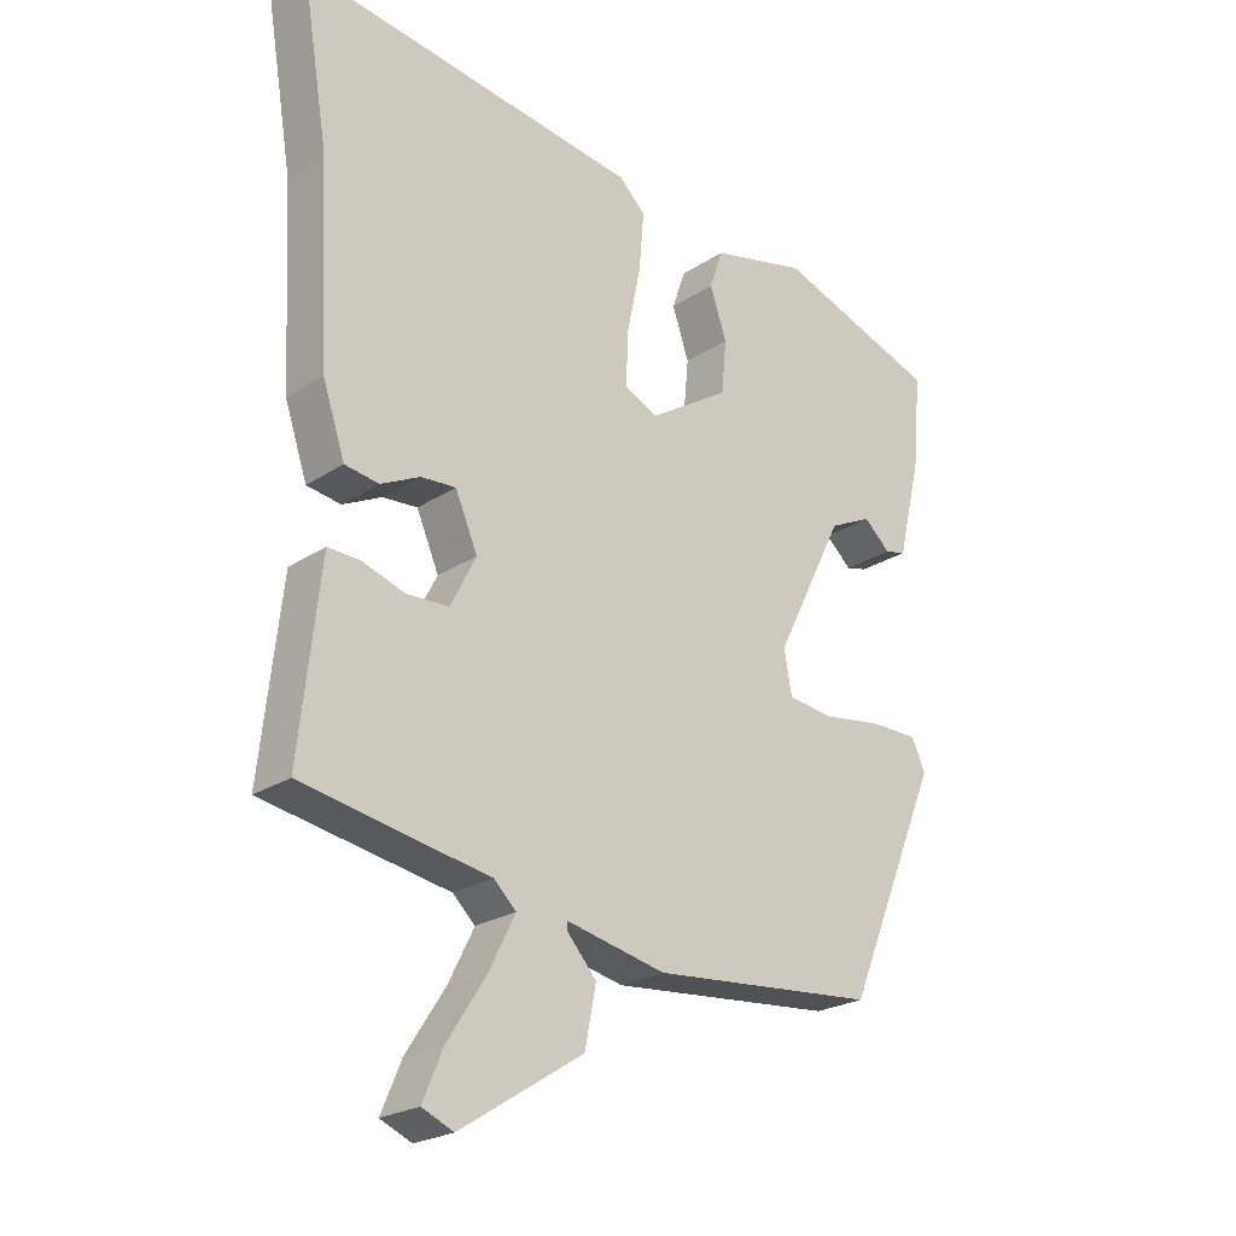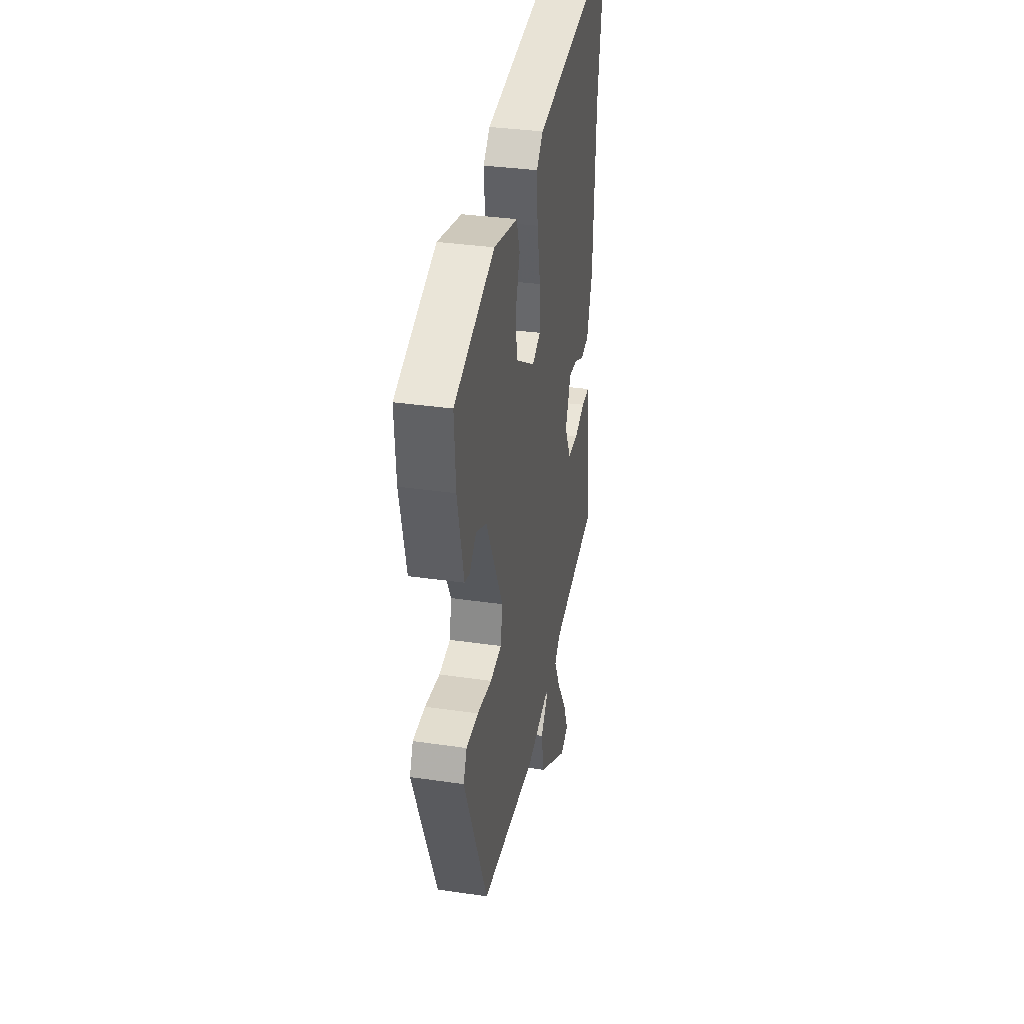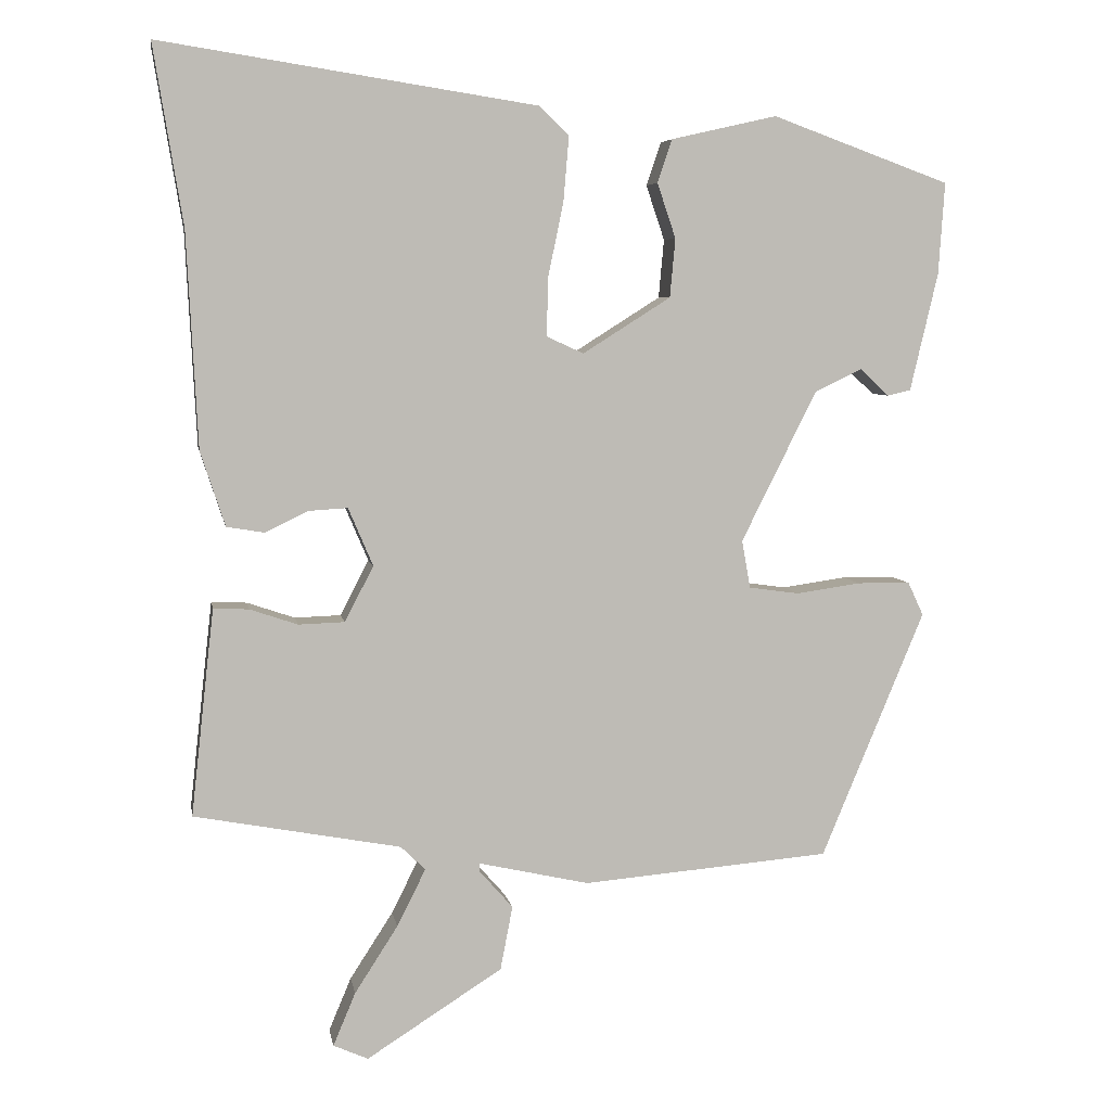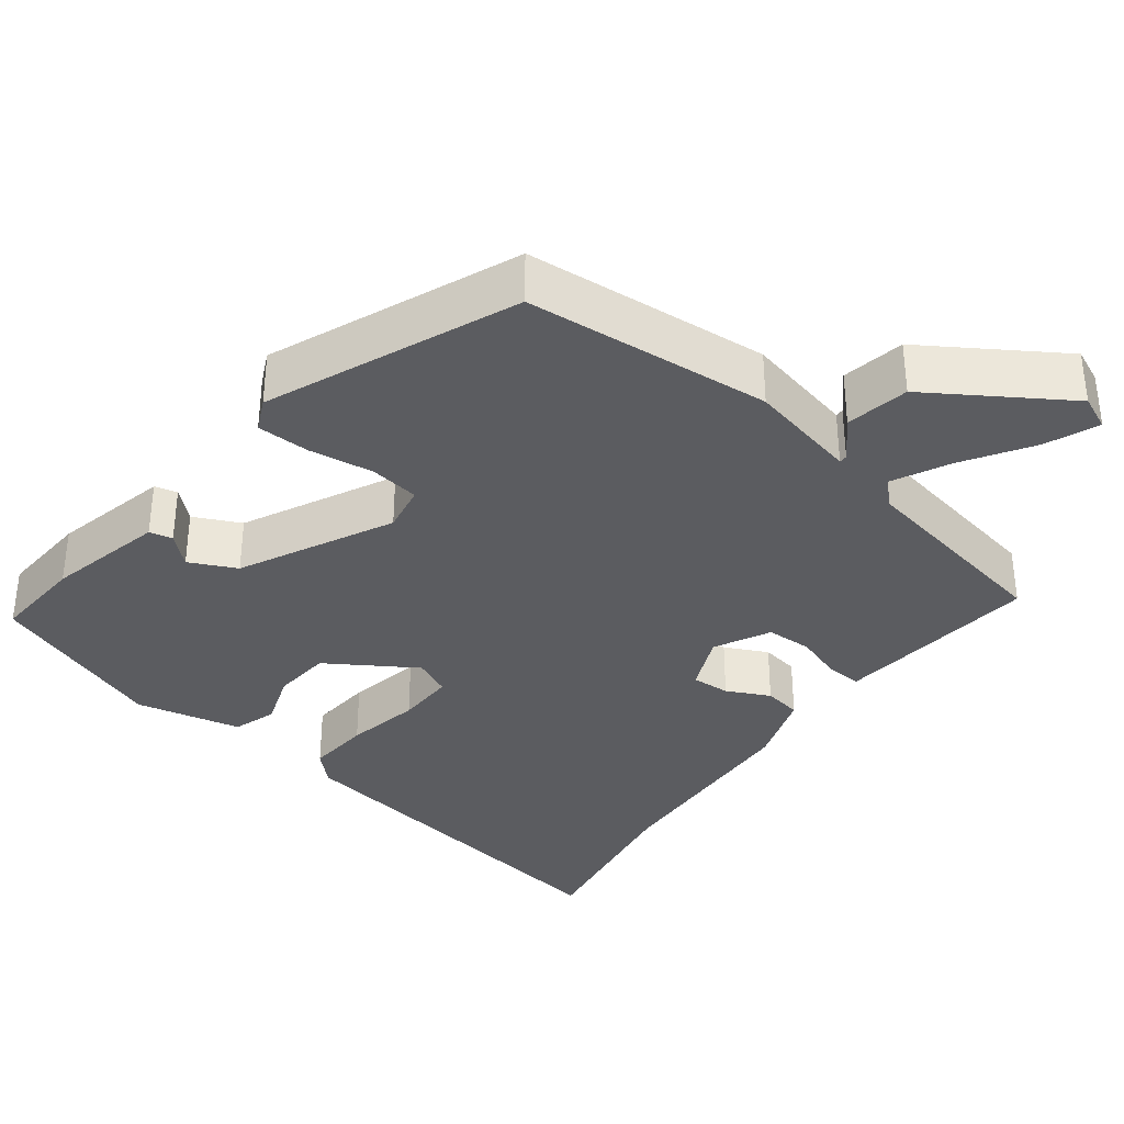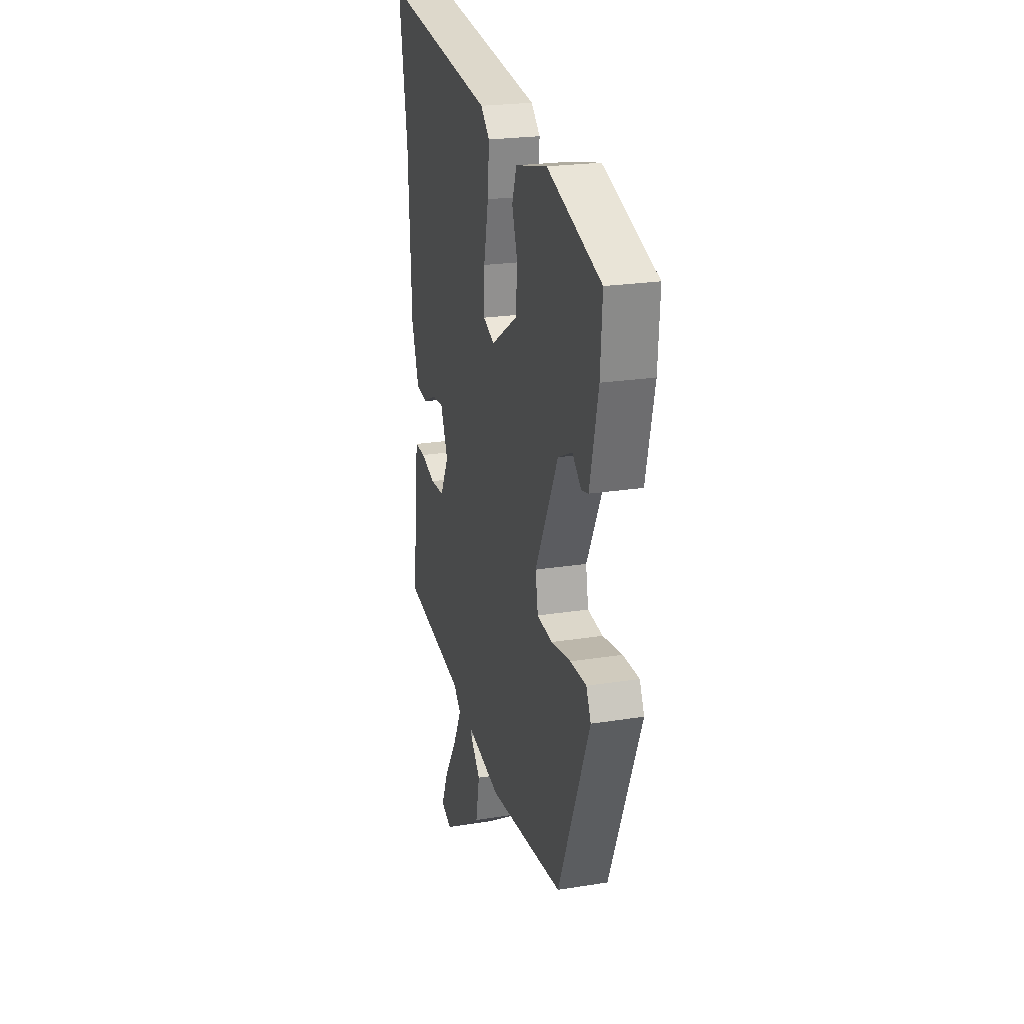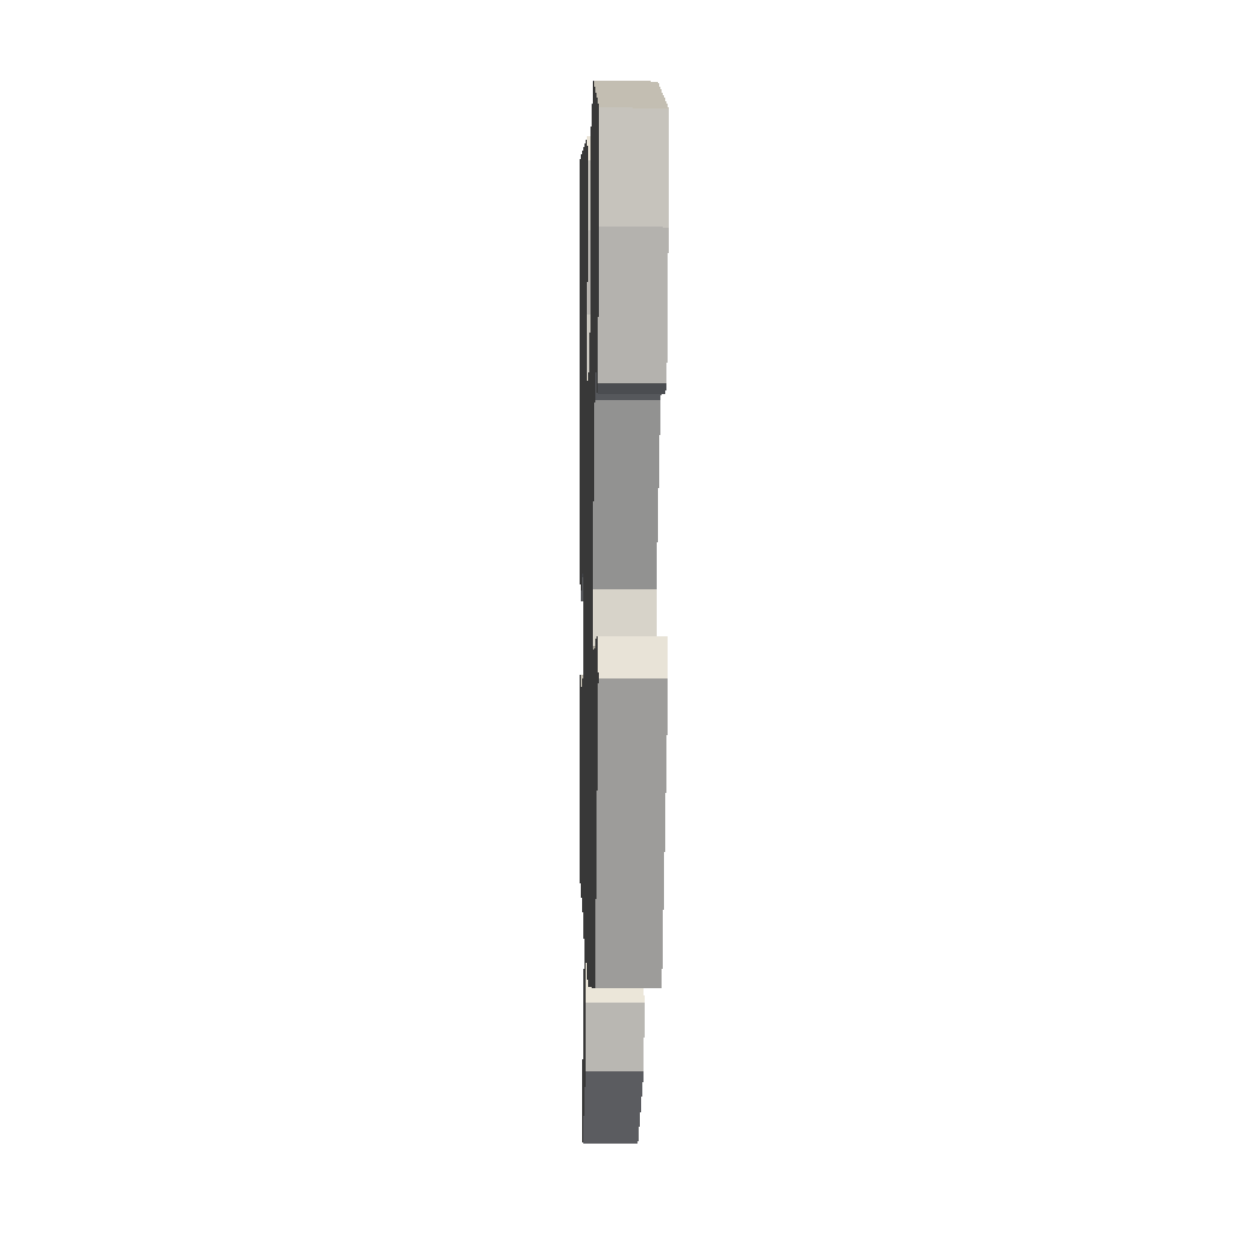
<metadata>
{"format":"obj","ext":"obj","renderer":"f3d","projection":"perspective","resolution":1024,"background":"white","views":[{"elev":-23.1,"azim":-41.9,"up":"+Z"},{"elev":34.2,"azim":101.2,"up":"+Z"},{"elev":5.9,"azim":-9.7,"up":"+Z"},{"elev":-35.2,"azim":142.8,"up":"+Y"},{"elev":22.5,"azim":74.5,"up":"+Z"},{"elev":-2.7,"azim":88.1,"up":"+Z"}]}
</metadata>
<code>
v 0.516 0.07 0.412
v 0.508 0.07 0.293
v 0.472 0.07 0.14
v 0.442 0.07 0.133
v 0.404 0.07 0.168
v 0.343 0.07 0.139
v 0.245 0.07 -0.057
v 0.256 0.07 -0.119
v 0.321 0.07 -0.128
v 0.405 0.07 -0.116
v 0.474 0.07 -0.117
v 0.494 0.07 -0.16
v 0.36 0.07 -0.481
v 0.038 0.07 -0.508
v -0.105 0.07 -0.476
v -0.105 0.07 -0.487
v -0.062 0.07 -0.536
v -0.078 0.07 -0.619
v -0.254 0.07 -0.731
v -0.299 0.07 -0.711
v -0.27 0.07 -0.642
v -0.214 0.07 -0.555
v -0.177 0.07 -0.481
v -0.209 0.07 -0.45
v -0.477 0.07 -0.4
v -0.454 0.07 -0.193
v -0.447 0.07 -0.132
v -0.401 0.07 -0.134
v -0.339 0.07 -0.155
v -0.279 0.07 -0.153
v -0.242 0.07 -0.081
v -0.274 0.07 -0.006
v -0.324 0.07 -0.009
v -0.38 0.07 -0.036
v -0.429 0.07 -0.028
v -0.461 0.07 0.069
v -0.475 0.07 0.347
v -0.513 0.07 0.58
v -0.025 0.07 0.505
v 0.013 0.07 0.468
v 0.006 0.07 0.385
v -0.014 0.07 0.288
v -0.016 0.07 0.212
v 0.032 0.07 0.19
v 0.146 0.07 0.262
v 0.153 0.07 0.338
v 0.129 0.07 0.409
v 0.148 0.07 0.465
v 0.285 0.07 0.496
v 0.516 0 0.412
v 0.508 0 0.293
v 0.472 0 0.14
v 0.442 0 0.133
v 0.404 0 0.168
v 0.343 0 0.139
v 0.245 0 -0.057
v 0.256 0 -0.119
v 0.321 0 -0.128
v 0.405 0 -0.116
v 0.474 0 -0.117
v 0.494 0 -0.16
v 0.36 0 -0.481
v 0.038 0 -0.508
v -0.105 0 -0.476
v -0.105 0 -0.487
v -0.062 0 -0.536
v -0.078 0 -0.619
v -0.254 0 -0.731
v -0.299 0 -0.711
v -0.27 0 -0.642
v -0.214 0 -0.555
v -0.177 0 -0.481
v -0.209 0 -0.45
v -0.477 0 -0.4
v -0.454 0 -0.193
v -0.447 0 -0.132
v -0.401 0 -0.134
v -0.339 0 -0.155
v -0.279 0 -0.153
v -0.242 0 -0.081
v -0.274 0 -0.006
v -0.324 0 -0.009
v -0.38 0 -0.036
v -0.429 0 -0.028
v -0.461 0 0.069
v -0.475 0 0.347
v -0.513 0 0.58
v -0.025 0 0.505
v 0.013 0 0.468
v 0.006 0 0.385
v -0.014 0 0.288
v -0.016 0 0.212
v 0.032 0 0.19
v 0.146 0 0.262
v 0.153 0 0.338
v 0.129 0 0.409
v 0.148 0 0.465
v 0.285 0 0.496
f 1 2 3
f 49 1 3
f 48 49 3
f 47 48 3
f 46 47 3
f 40 41 42
f 39 40 42
f 38 39 42
f 37 38 42
f 37 42 43
f 36 37 43
f 35 36 43
f 34 35 43
f 33 34 43
f 32 33 43 44
f 27 28 29
f 26 27 29
f 25 26 29
f 24 25 29
f 23 24 29 30
f 20 21 22
f 19 20 22
f 18 19 22
f 17 18 22
f 16 17 22
f 15 16 22 23
f 13 14 15
f 12 13 15
f 11 12 15
f 10 11 15
f 9 10 15
f 23 30 31
f 15 23 31
f 9 15 31
f 8 9 31
f 3 4 5
f 46 3 5
f 45 46 5 6
f 32 44 45
f 31 32 45
f 8 31 45
f 7 8 45
f 6 7 45
f 52 51 50
f 52 50 98
f 52 98 97
f 52 97 96
f 52 96 95
f 91 90 89
f 91 89 88
f 91 88 87
f 91 87 86
f 92 91 86
f 92 86 85
f 92 85 84
f 92 84 83
f 92 83 82
f 93 92 82 81
f 78 77 76
f 78 76 75
f 78 75 74
f 78 74 73
f 79 78 73 72
f 71 70 69
f 71 69 68
f 71 68 67
f 71 67 66
f 71 66 65
f 72 71 65 64
f 64 63 62
f 64 62 61
f 64 61 60
f 64 60 59
f 64 59 58
f 80 79 72
f 80 72 64
f 80 64 58
f 80 58 57
f 54 53 52
f 54 52 95
f 55 54 95 94
f 94 93 81
f 94 81 80
f 94 80 57
f 94 57 56
f 94 56 55
f 1 50 51 2
f 2 51 52 3
f 3 52 53 4
f 4 53 54 5
f 5 54 55 6
f 6 55 56 7
f 7 56 57 8
f 8 57 58 9
f 9 58 59 10
f 10 59 60 11
f 11 60 61 12
f 12 61 62 13
f 13 62 63 14
f 14 63 64 15
f 15 64 65 16
f 16 65 66 17
f 17 66 67 18
f 18 67 68 19
f 19 68 69 20
f 20 69 70 21
f 21 70 71 22
f 22 71 72 23
f 23 72 73 24
f 24 73 74 25
f 25 74 75 26
f 26 75 76 27
f 27 76 77 28
f 28 77 78 29
f 29 78 79 30
f 30 79 80 31
f 31 80 81 32
f 32 81 82 33
f 33 82 83 34
f 34 83 84 35
f 35 84 85 36
f 36 85 86 37
f 37 86 87 38
f 38 87 88 39
f 39 88 89 40
f 40 89 90 41
f 41 90 91 42
f 42 91 92 43
f 43 92 93 44
f 44 93 94 45
f 45 94 95 46
f 46 95 96 47
f 47 96 97 48
f 48 97 98 49
f 49 98 50 1

</code>
